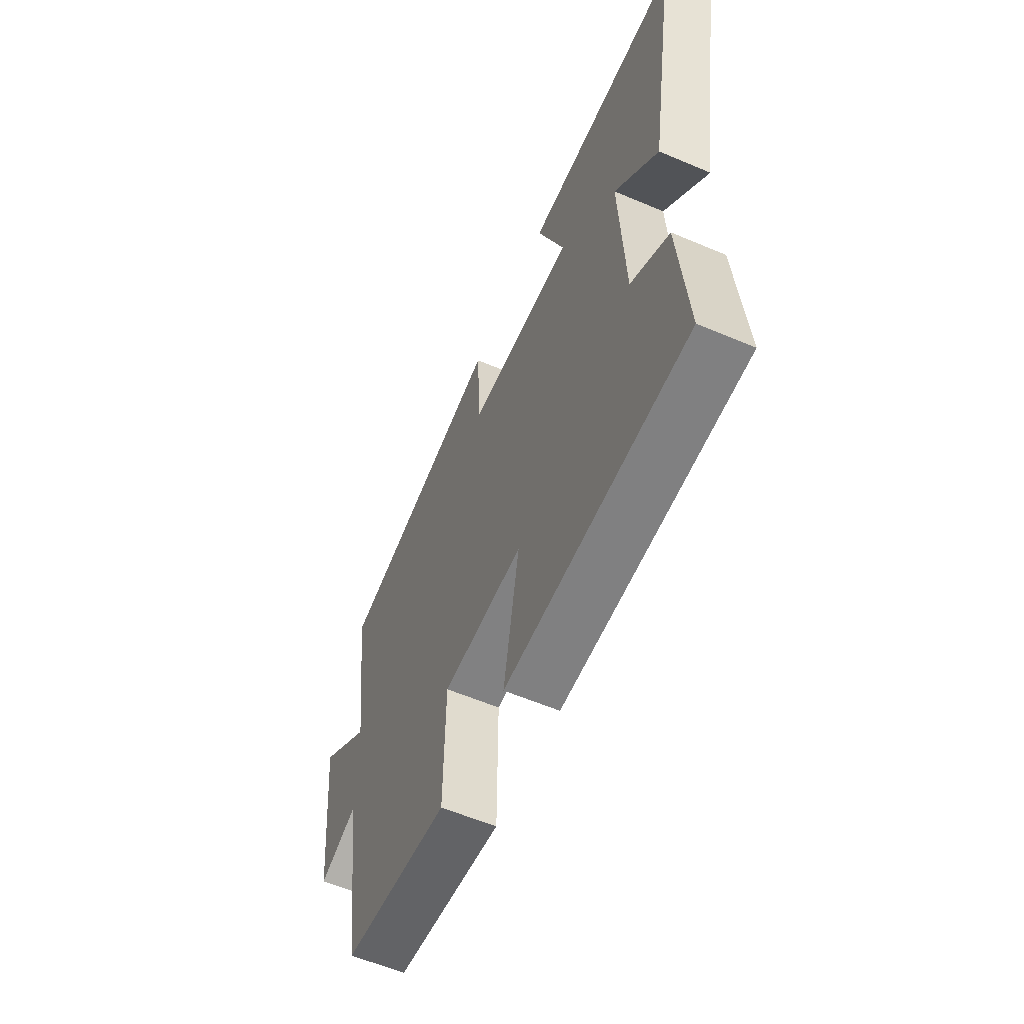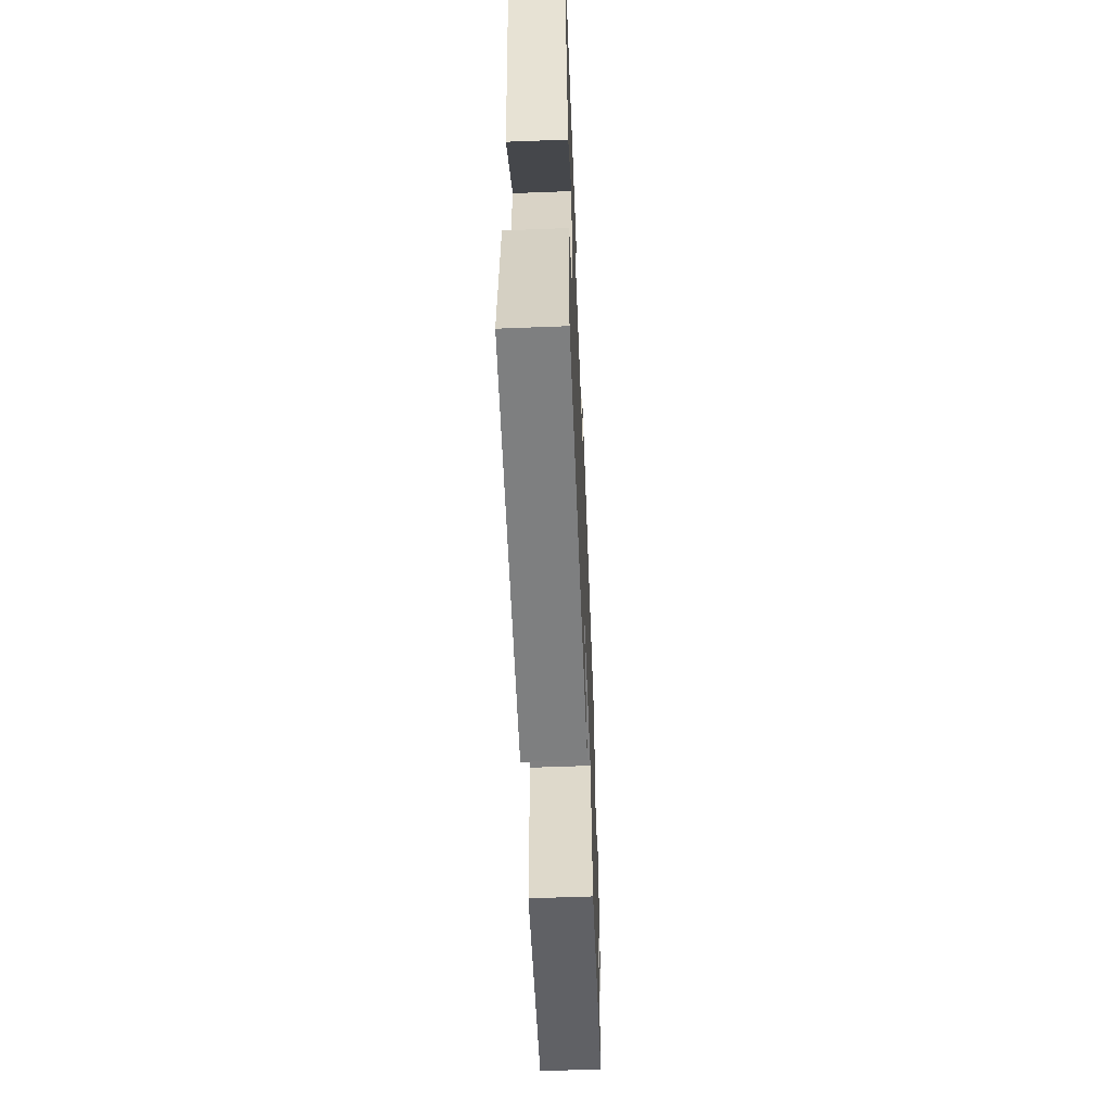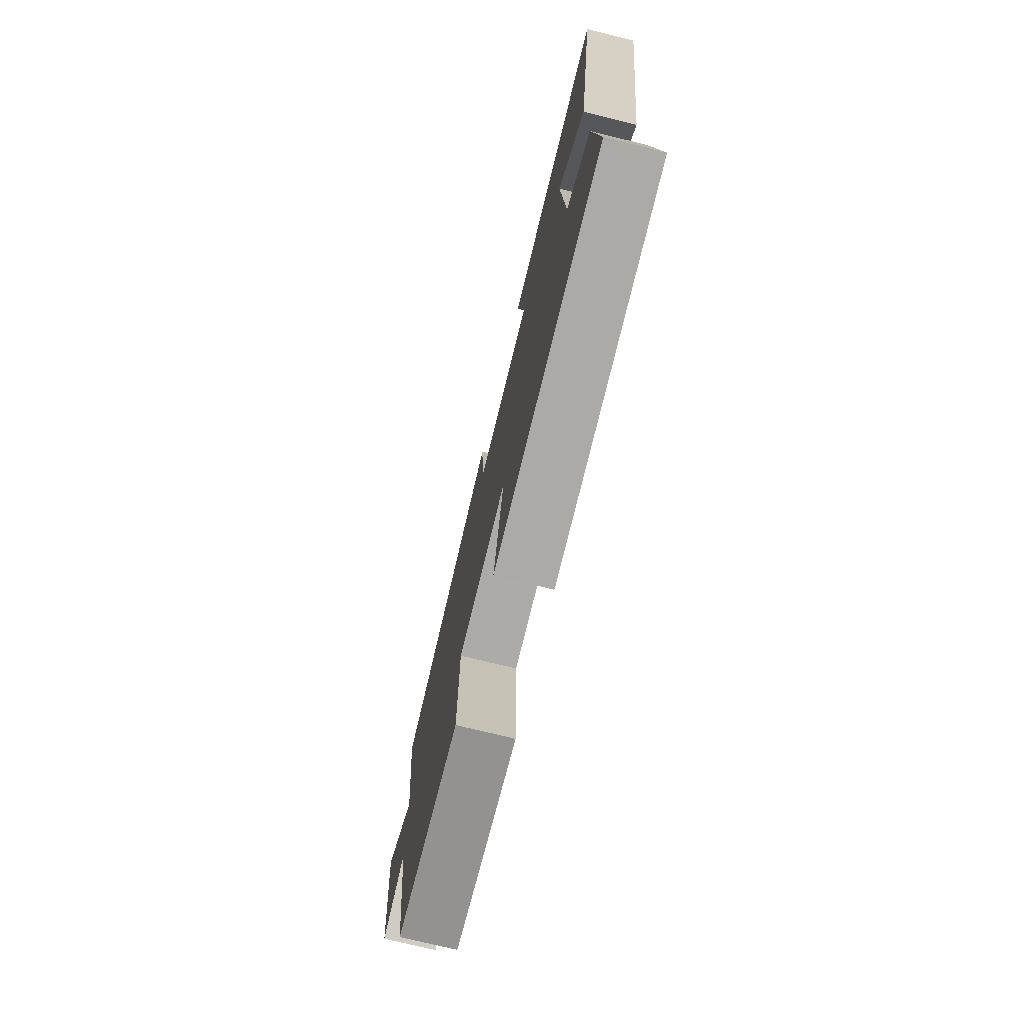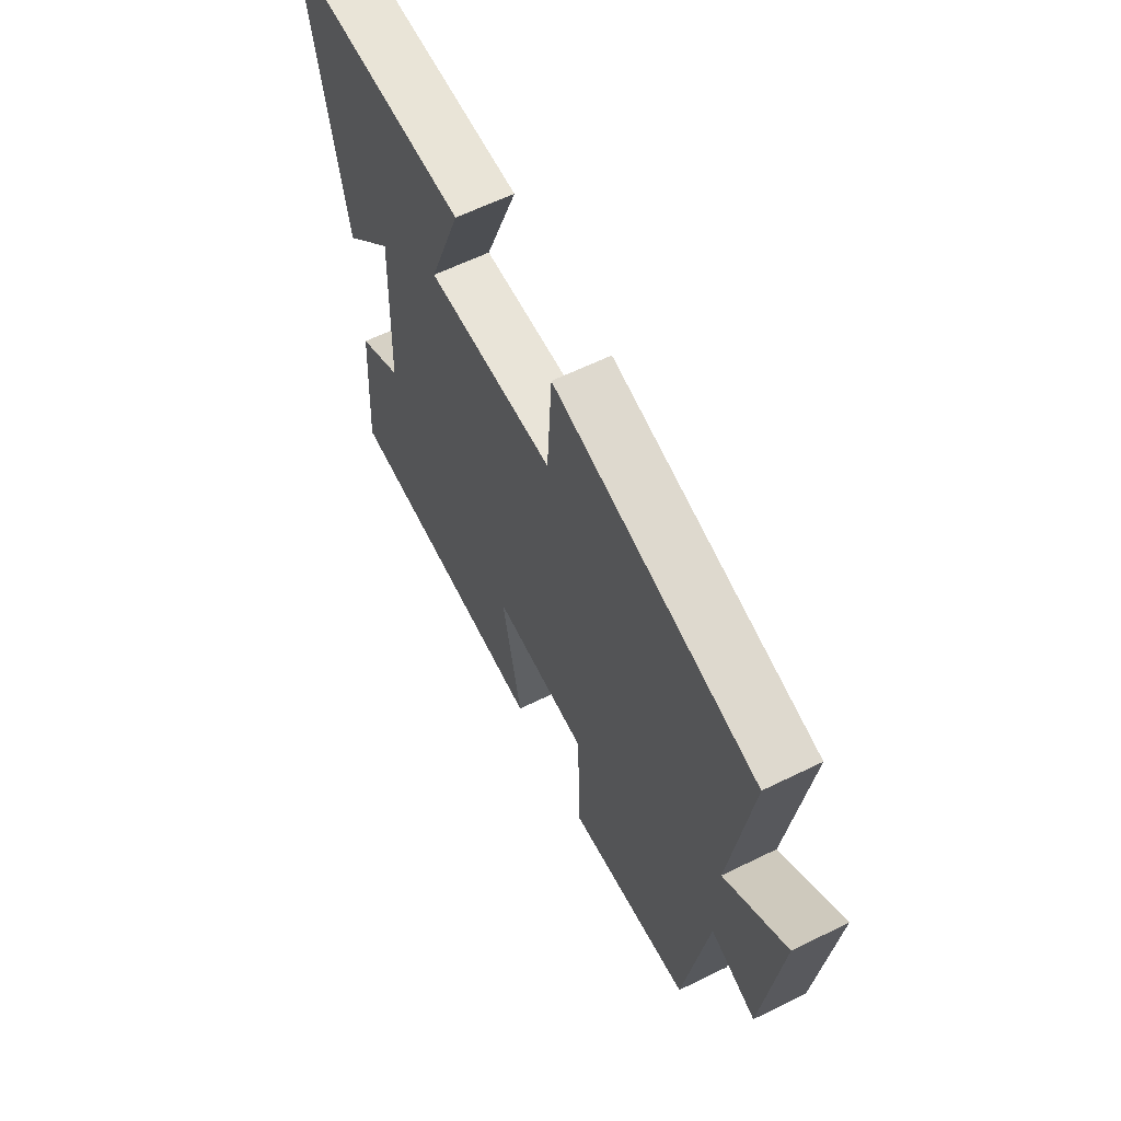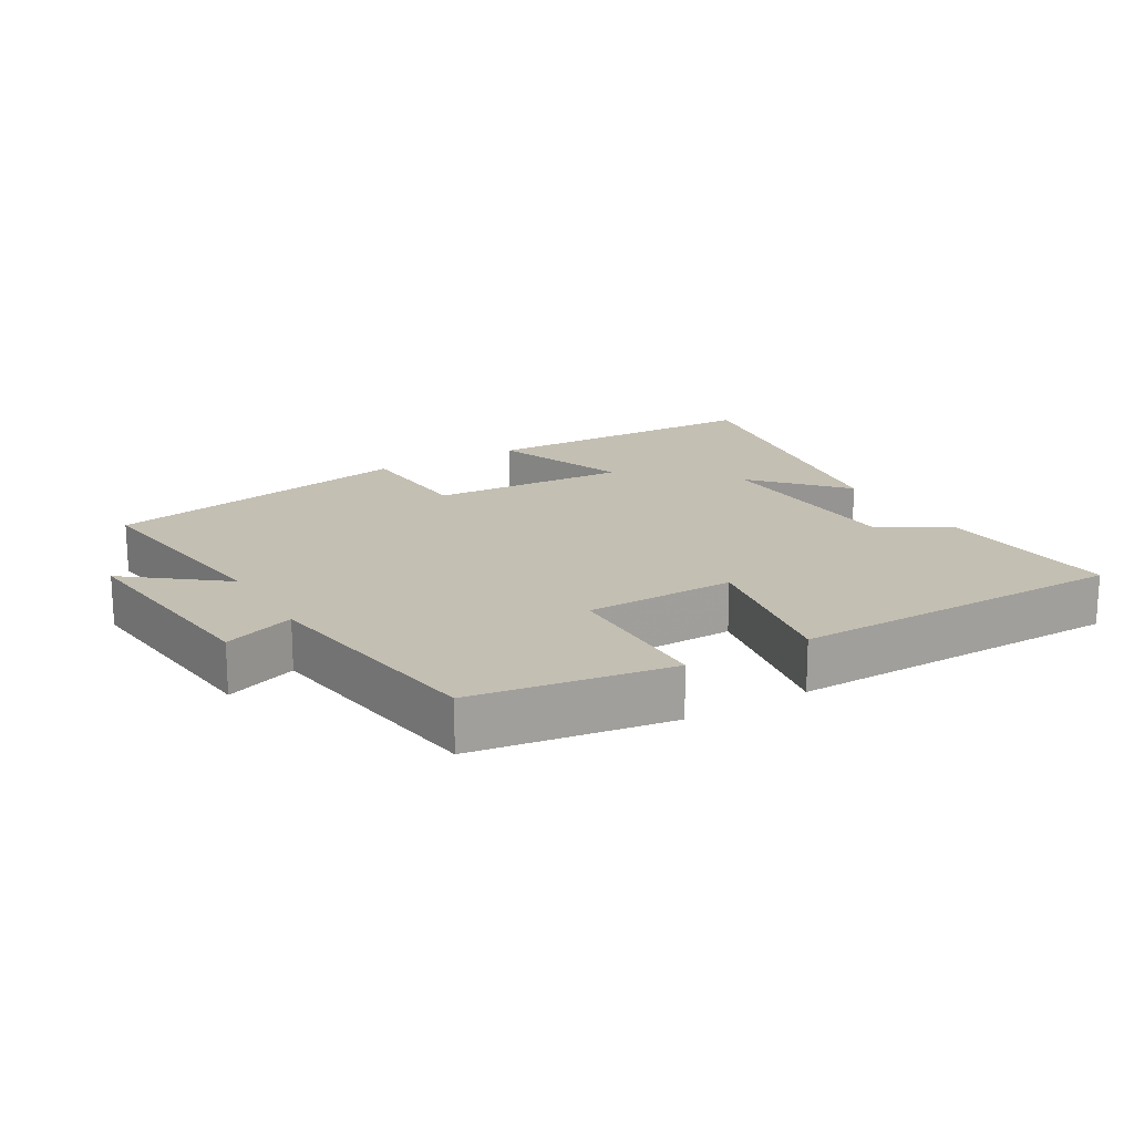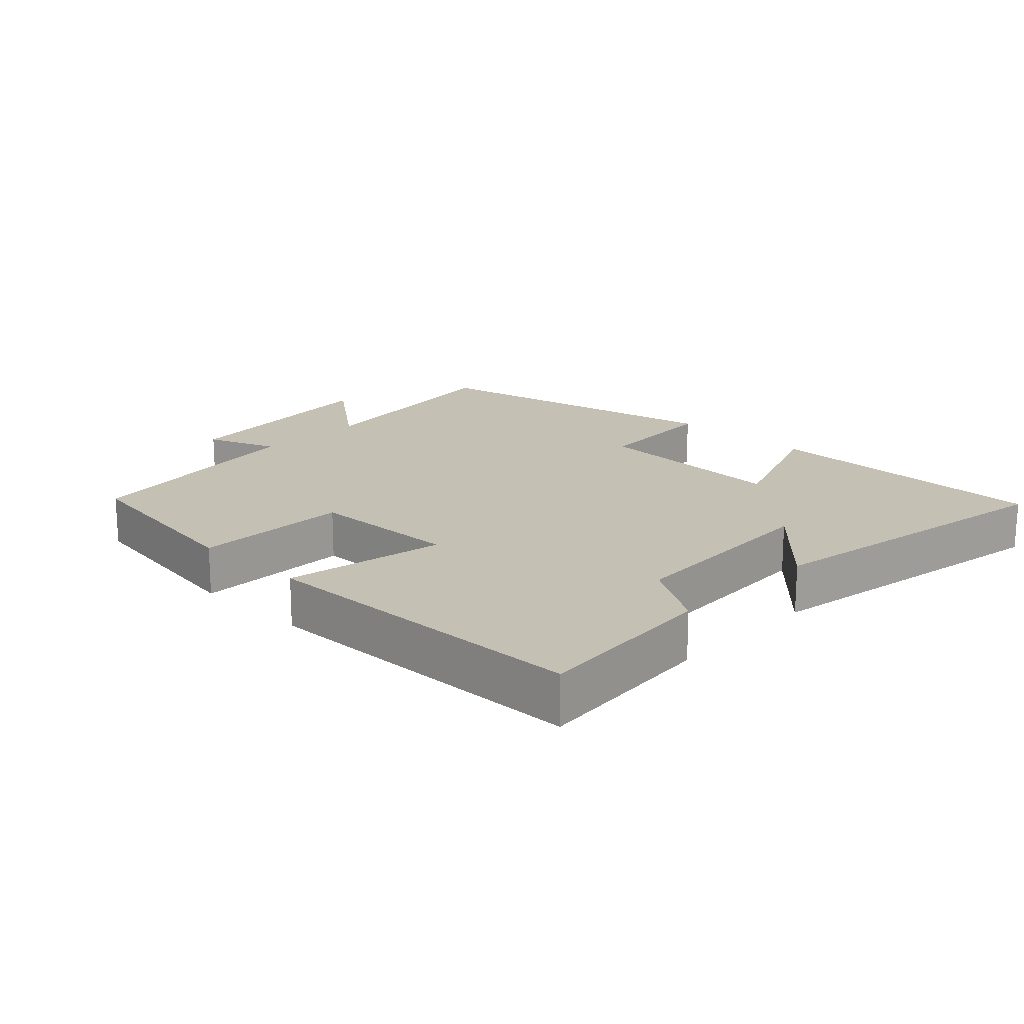
<metadata>
{"format":"obj","ext":"obj","renderer":"f3d","projection":"perspective","resolution":1024,"background":"white","views":[{"elev":-59.0,"azim":-113.6,"up":"+Z"},{"elev":-58.5,"azim":-87.7,"up":"+Z"},{"elev":-74.8,"azim":-103.7,"up":"+Z"},{"elev":61.7,"azim":63.5,"up":"+Z"},{"elev":17.8,"azim":149.8,"up":"+Y"},{"elev":18.2,"azim":-136.1,"up":"+Y"}]}
</metadata>
<code>
v 0.448 0.07 -0.457
v 0.157 0.07 -0.5
v 0.153 0.07 -0.268
v -0.069 0.07 -0.262
v -0.025 0.07 -0.5
v -0.522 0.07 -0.49
v -0.5 0.07 -0.216
v -0.396 0.07 -0.152
v -0.382 0.07 0.156
v -0.5 0.07 0.026
v -0.579 0.07 0.493
v -0.15 0.07 0.5
v -0.225 0.07 0.297
v 0.069 0.07 0.311
v 0.08 0.07 0.5
v 0.544 0.07 0.404
v 0.5 0.07 0.073
v 0.641 0.07 0.183
v 0.605 0.07 -0.145
v 0.5 0.07 -0.105
v 0.448 0 -0.457
v 0.157 0 -0.5
v 0.153 0 -0.268
v -0.069 0 -0.262
v -0.025 0 -0.5
v -0.522 0 -0.49
v -0.5 0 -0.216
v -0.396 0 -0.152
v -0.382 0 0.156
v -0.5 0 0.026
v -0.579 0 0.493
v -0.15 0 0.5
v -0.225 0 0.297
v 0.069 0 0.311
v 0.08 0 0.5
v 0.544 0 0.404
v 0.5 0 0.073
v 0.641 0 0.183
v 0.605 0 -0.145
v 0.5 0 -0.105
f 17 18 19 20
f 17 20 1 2
f 14 15 16 17
f 13 14 17
f 11 12 13
f 9 10 11
f 9 11 13
f 8 9 13 17
f 4 5 6 7
f 3 4 7 8
f 17 2 3
f 3 8 17
f 40 39 38 37
f 22 21 40 37
f 37 36 35 34
f 37 34 33
f 33 32 31
f 31 30 29
f 33 31 29
f 37 33 29 28
f 27 26 25 24
f 28 27 24 23
f 23 22 37
f 37 28 23
f 1 21 22 2
f 2 22 23 3
f 3 23 24 4
f 4 24 25 5
f 5 25 26 6
f 6 26 27 7
f 7 27 28 8
f 8 28 29 9
f 9 29 30 10
f 10 30 31 11
f 11 31 32 12
f 12 32 33 13
f 13 33 34 14
f 14 34 35 15
f 15 35 36 16
f 16 36 37 17
f 17 37 38 18
f 18 38 39 19
f 19 39 40 20
f 20 40 21 1

</code>
